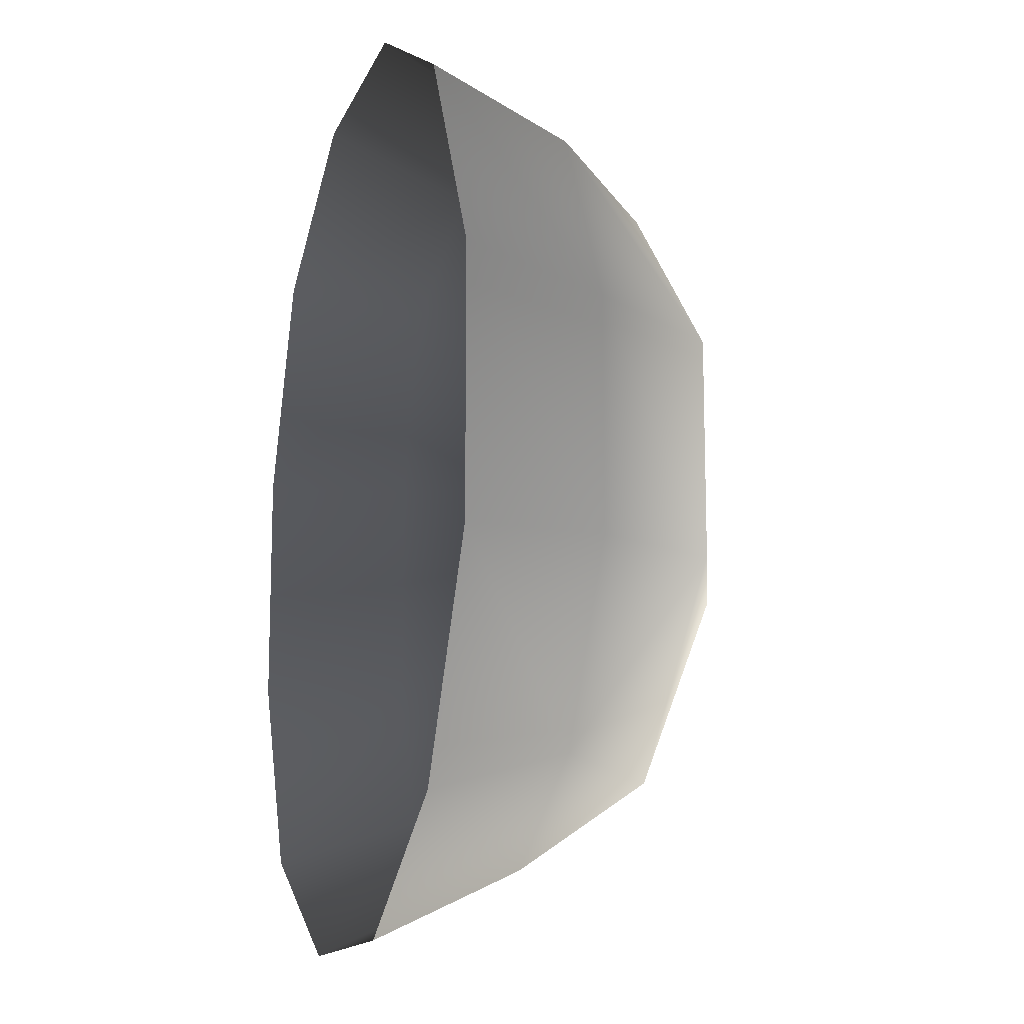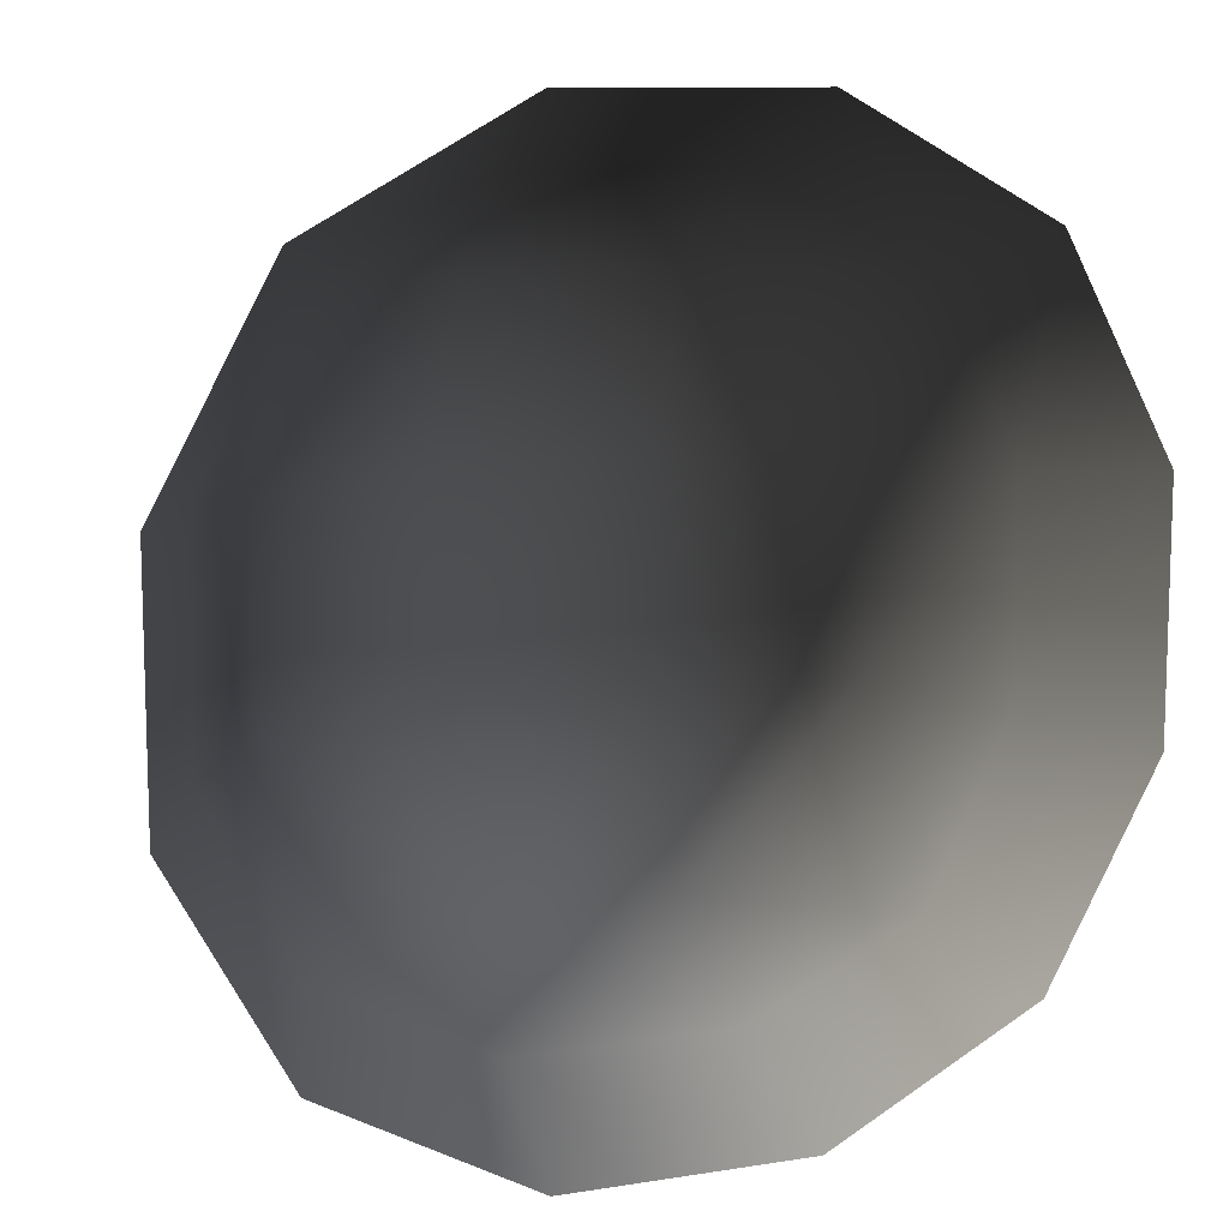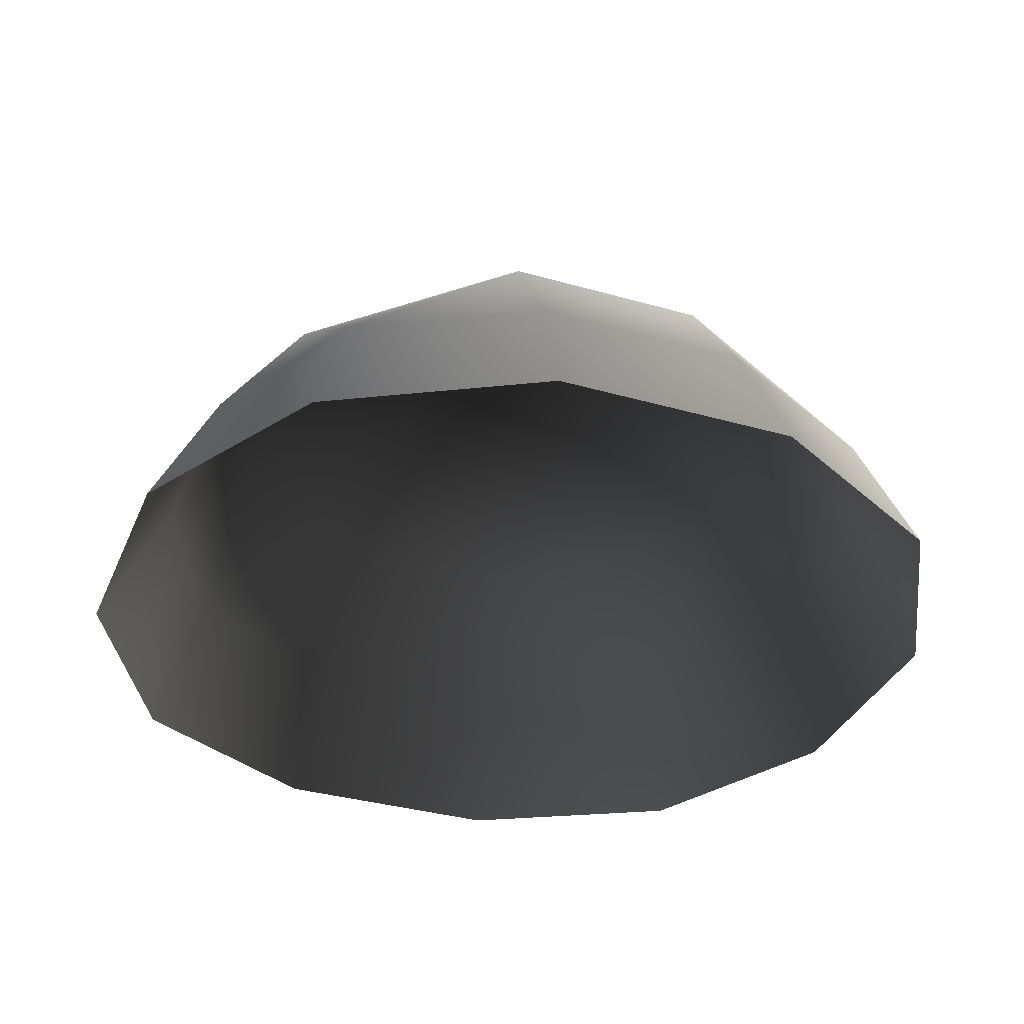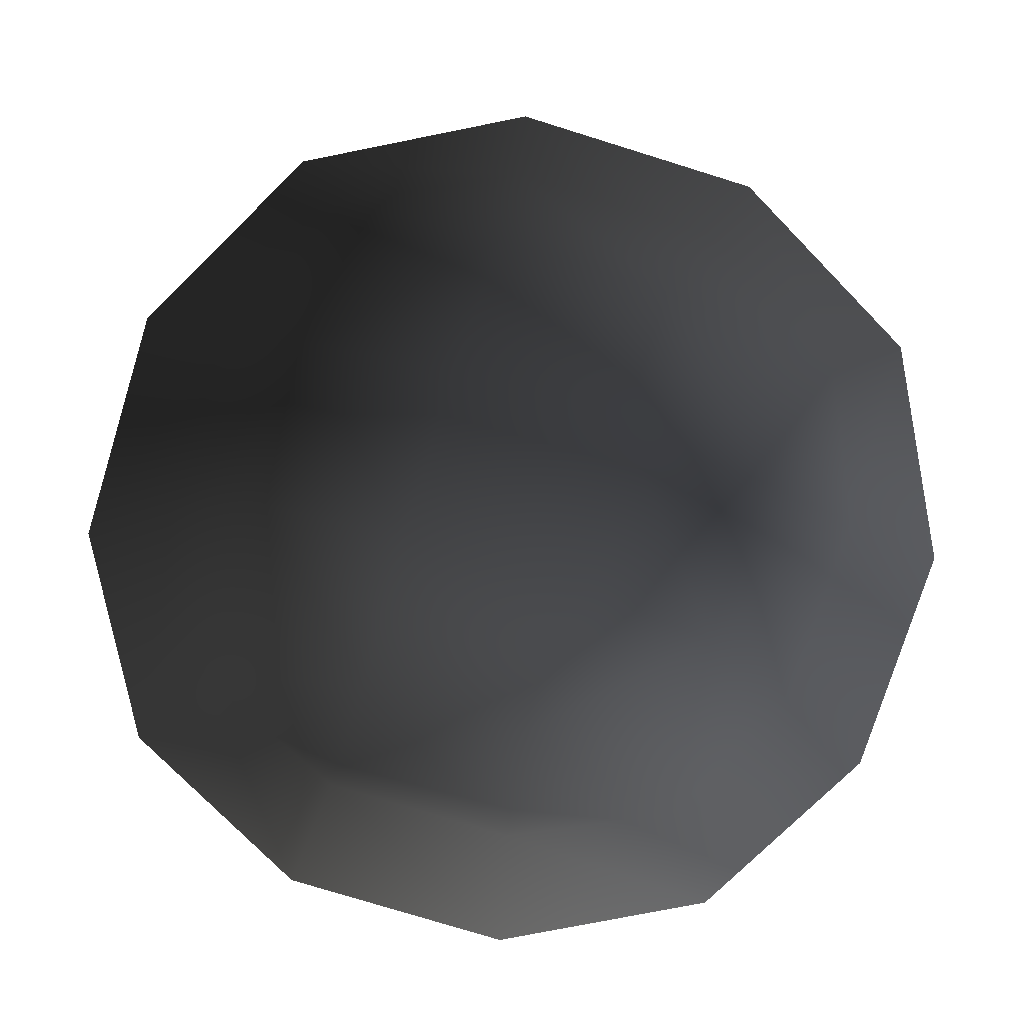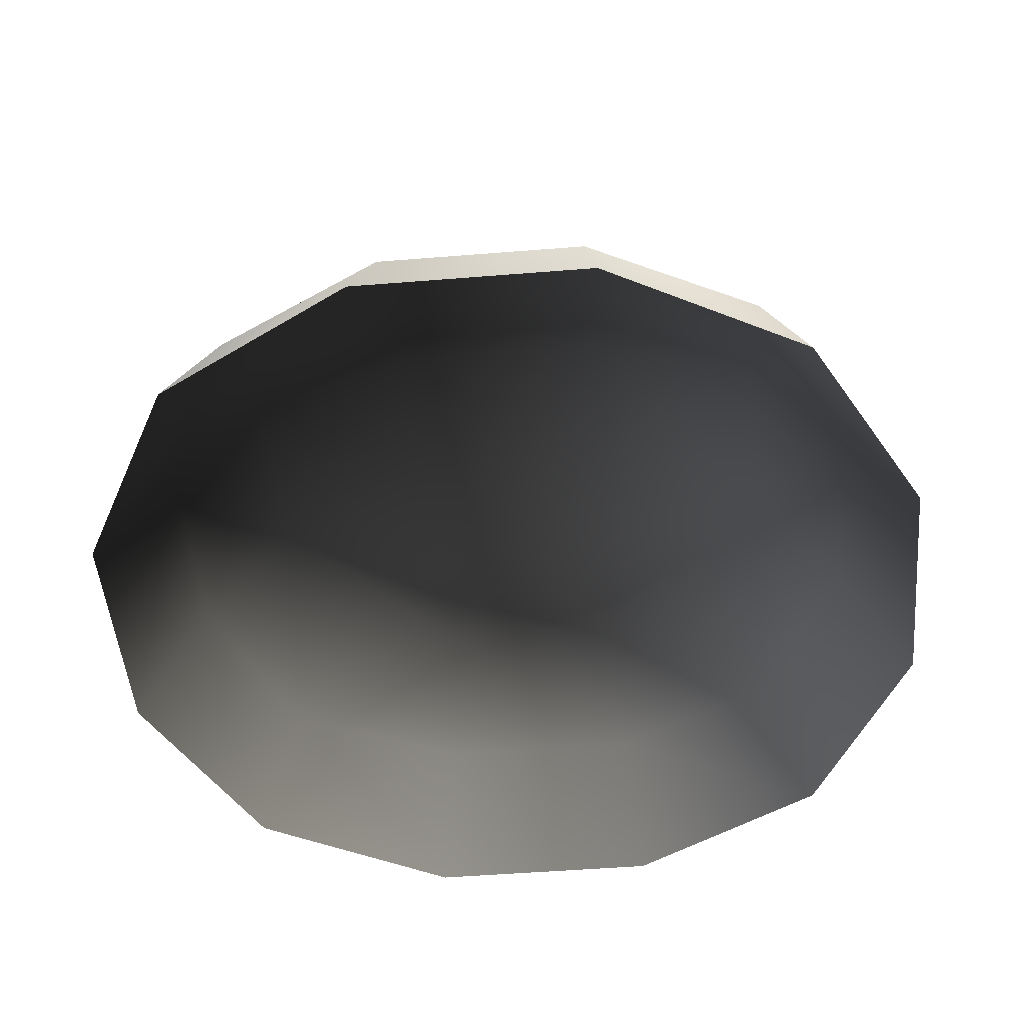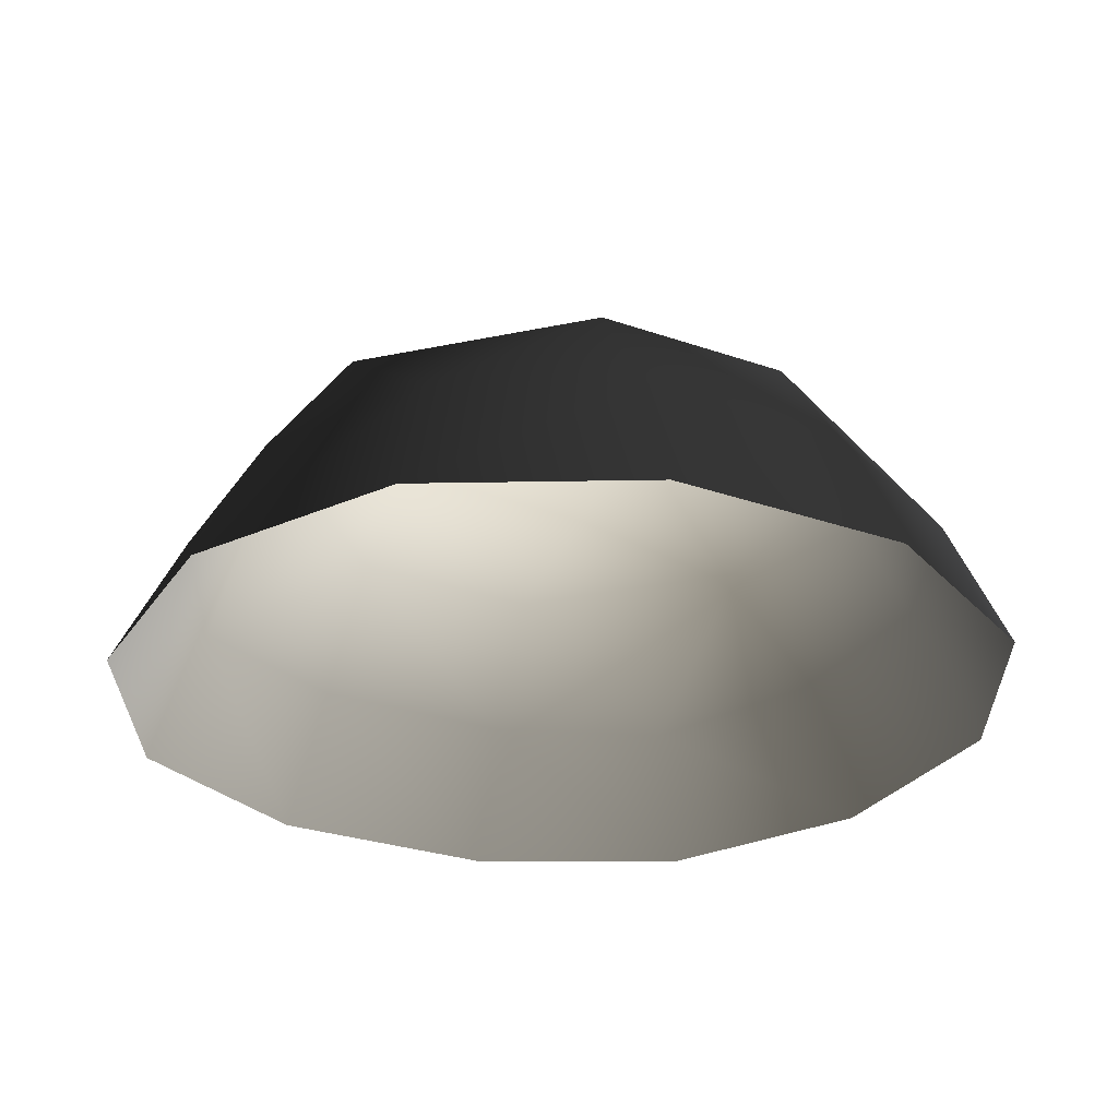
<metadata>
{"format":"obj","ext":"obj","renderer":"f3d","projection":"perspective","resolution":1024,"background":"white","views":[{"elev":-13.7,"azim":-106.0,"up":"+Y"},{"elev":10.7,"azim":158.2,"up":"+Y"},{"elev":-34.8,"azim":-111.0,"up":"+Z"},{"elev":-77.2,"azim":-107.2,"up":"+Z"},{"elev":-49.6,"azim":-84.9,"up":"+Z"},{"elev":-28.6,"azim":62.4,"up":"+Z"}]}
</metadata>
<code>
v -5.014 1.795 2.028
v -5.025 5.025 -0.3002
v -1.795 5.014 2.028
v -1.9 6.545 -0.1941
v 1.9 6.545 -0.1941
v 1.795 5.014 2.028
v 1.902 1.902 3.178
v -1.902 1.902 3.178
v 1.902 -1.902 3.178
v -1.902 -1.902 3.178
v 1.795 -5.014 2.028
v -1.795 -5.014 2.028
v 5.014 -1.795 2.028
v 5.025 -5.025 -0.3002
v 5.014 1.795 2.028
v 5.025 5.025 -0.3002
v -5.014 -1.795 2.028
v -6.545 1.9 -0.1941
v -6.545 -1.9 -0.1941
v -7.74 2.142 -2.693
v -7.74 -2.142 -2.693
v -5.025 -5.025 -0.3002
v -5.771 -5.771 -2.722
v 6.545 -1.9 -0.1941
v 6.545 1.9 -0.194
v 7.74 -2.142 -2.693
v 7.74 2.142 -2.693
v 5.771 5.771 -2.722
v -1.9 -6.545 -0.1941
v 1.9 -6.545 -0.1941
v -2.142 -7.74 -2.693
v 2.142 -7.74 -2.693
v 5.771 -5.771 -2.722
v 2.142 7.74 -2.693
v -2.142 7.74 -2.693
v -5.771 5.771 -2.722
g Rock_single_t1(Clone)_34562_527
f 1 3 2
f 4 2 3
f 3 5 4
f 3 6 5
f 7 6 3
f 7 3 8
f 8 3 1
f 9 7 8
f 9 8 10
f 10 8 1
f 11 9 10
f 11 10 12
f 13 7 9
f 9 11 13
f 13 11 14
f 13 15 7
f 7 15 6
f 6 15 16
f 5 6 16
f 10 17 12
f 10 1 17
f 17 1 18
f 17 18 19
f 19 18 20
f 19 20 21
f 22 12 17
f 22 19 21
f 19 22 17
f 22 21 23
f 15 13 24
f 24 13 14
f 15 24 25
f 25 16 15
f 25 24 26
f 25 26 27
f 16 25 27
f 16 27 28
f 29 22 23
f 29 12 22
f 11 12 29
f 11 29 30
f 30 29 31
f 29 23 31
f 30 31 32
f 30 14 11
f 14 30 32
f 14 32 33
f 24 33 26
f 24 14 33
f 5 28 34
f 4 5 34
f 4 34 35
f 2 4 35
f 2 35 36
f 5 16 28
f 18 2 36
f 18 36 20
f 18 1 2

</code>
